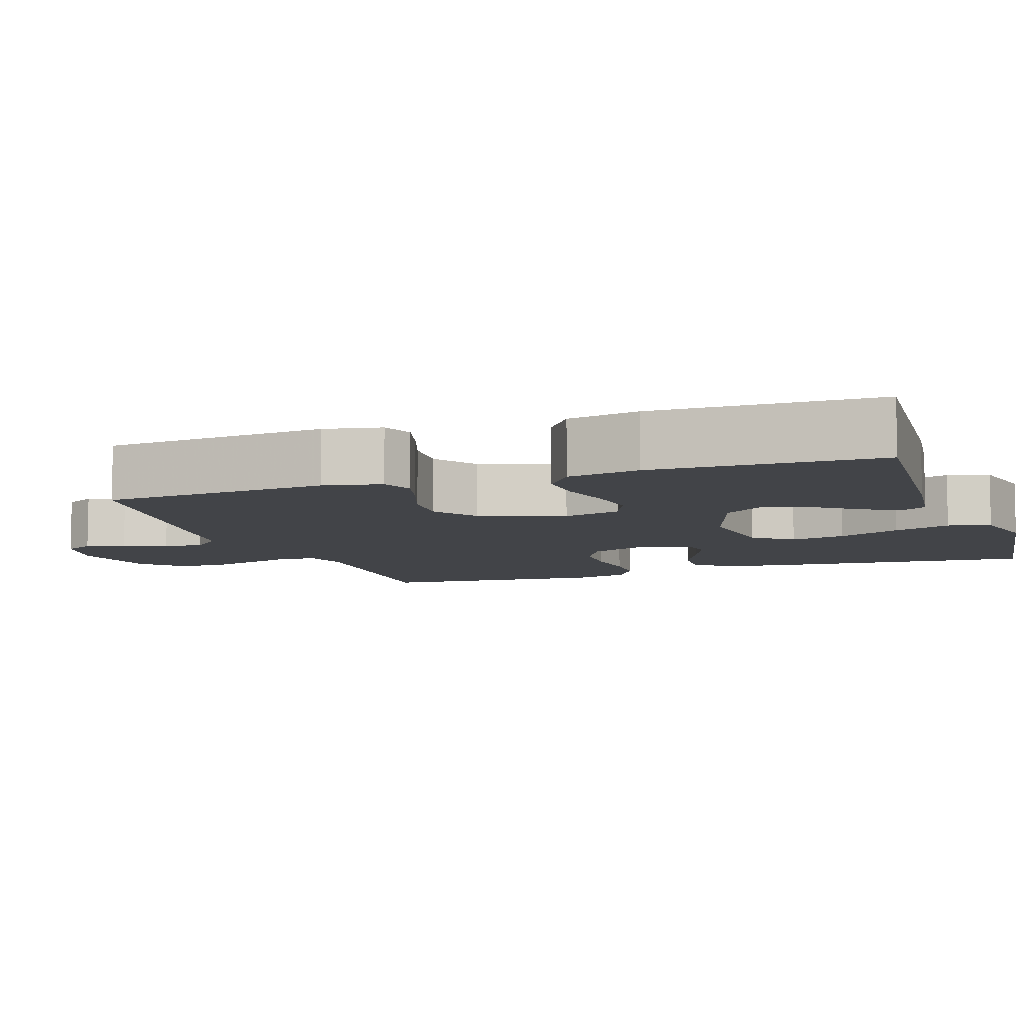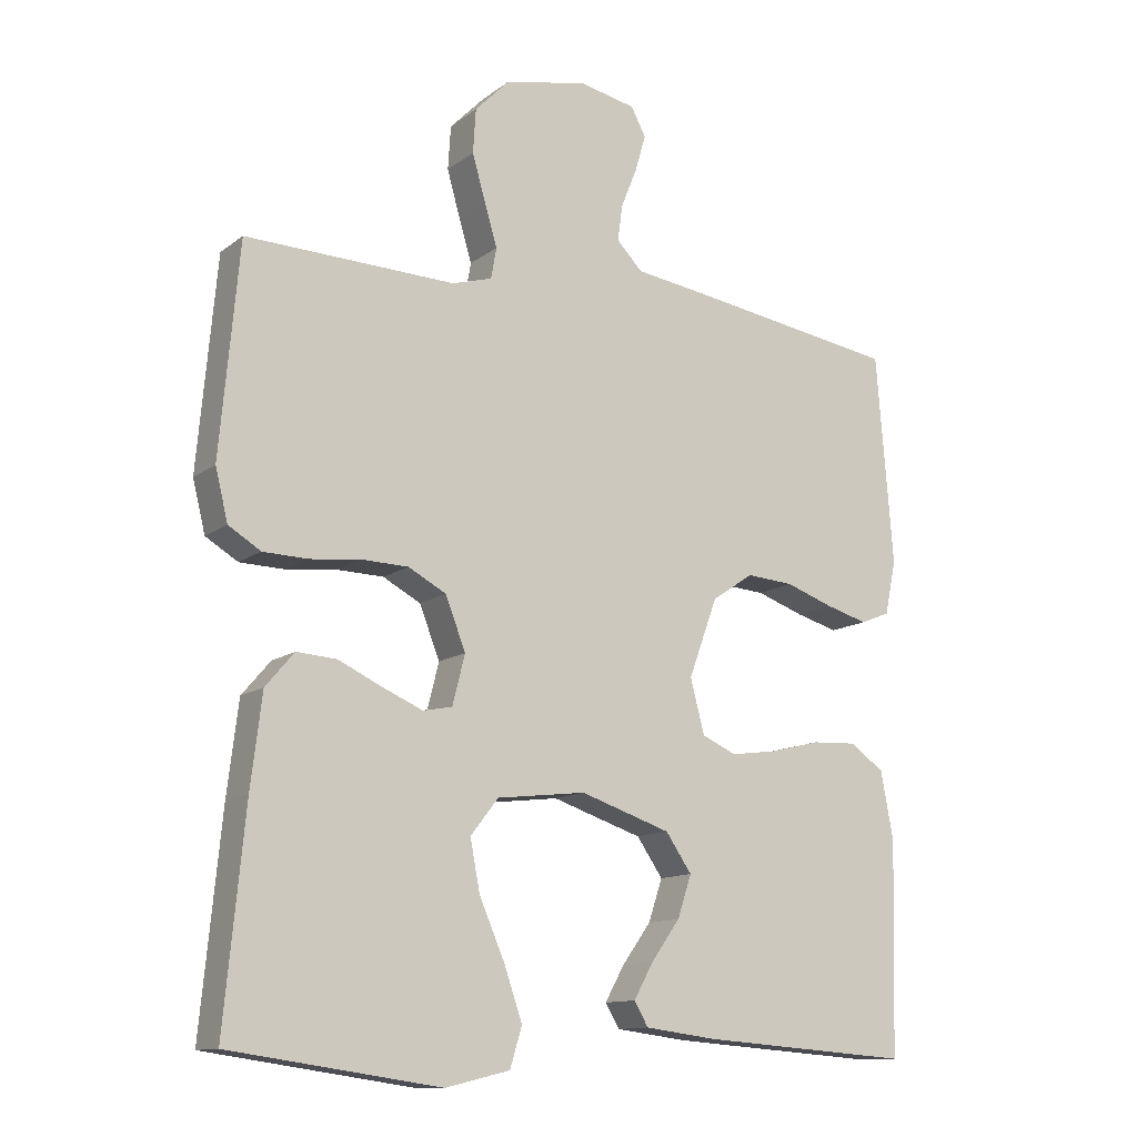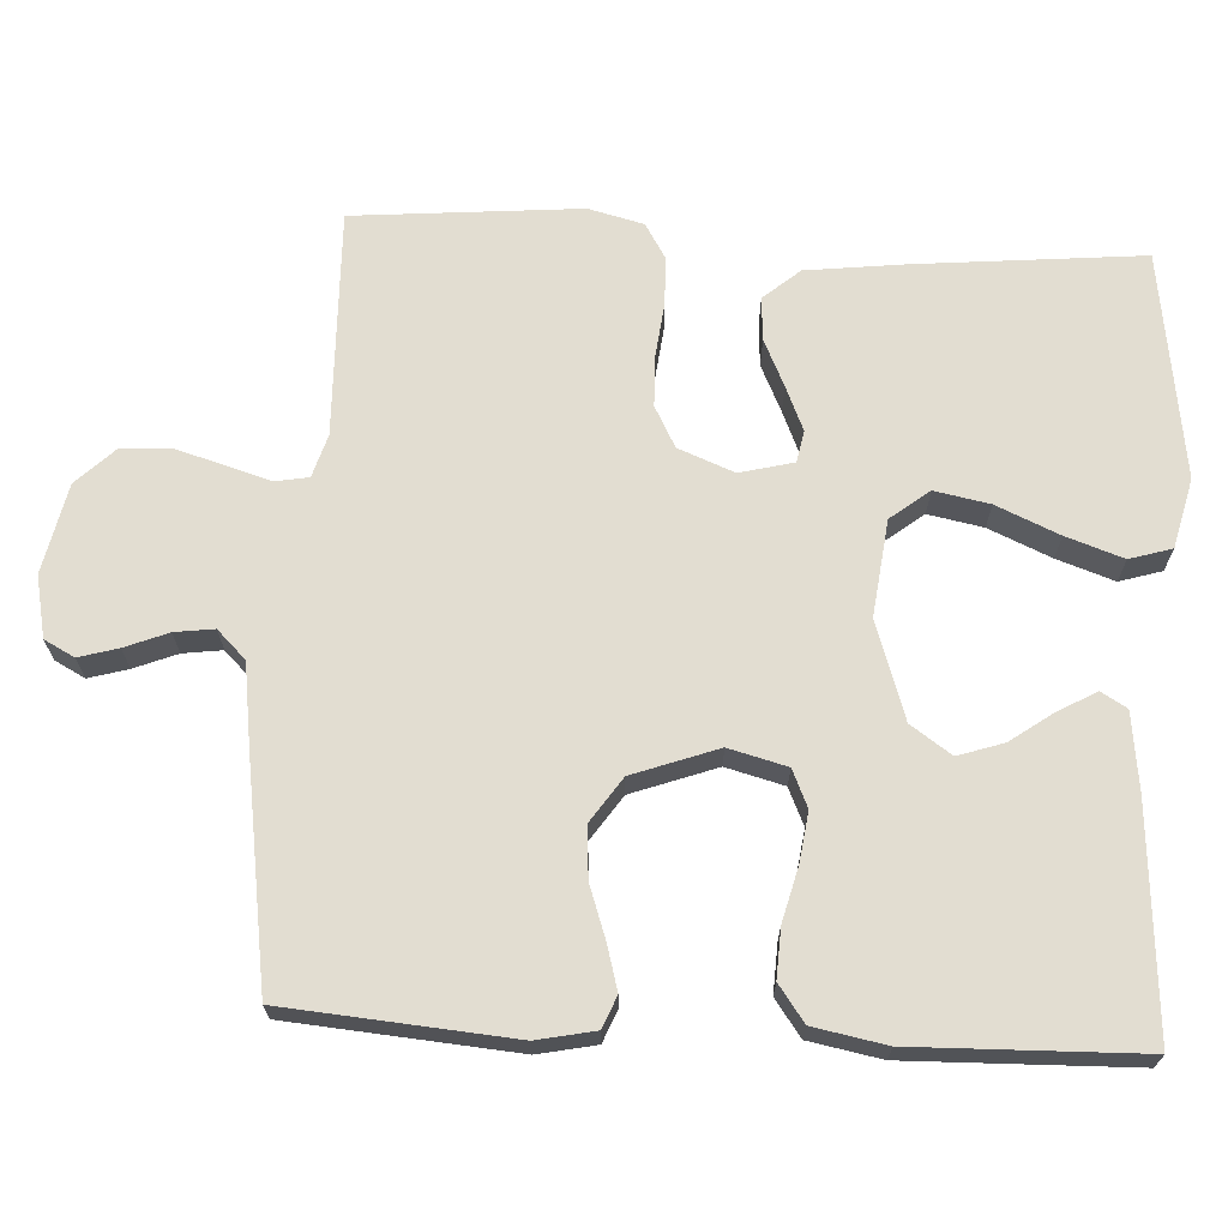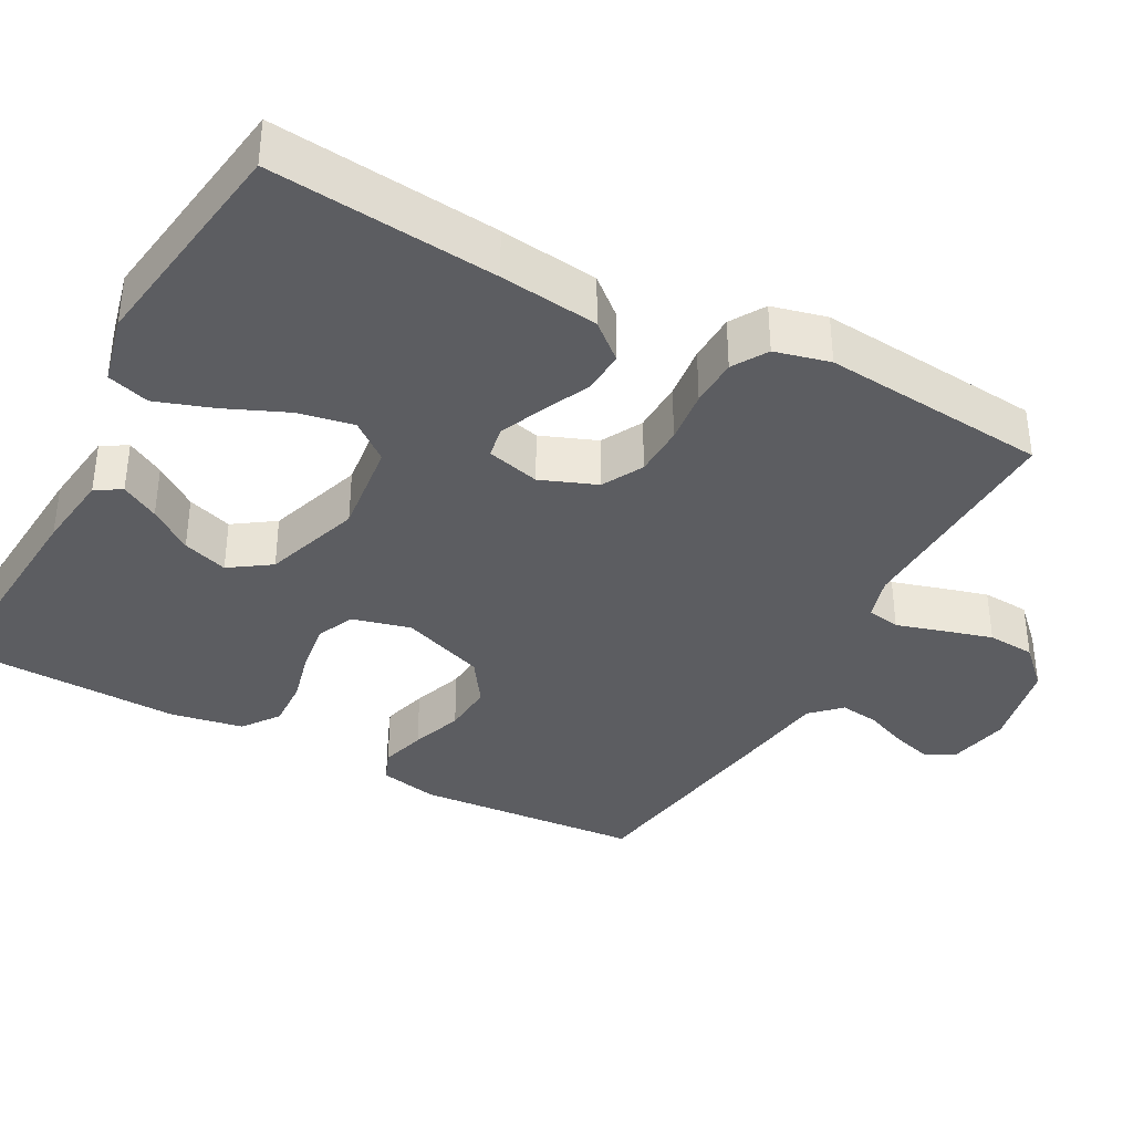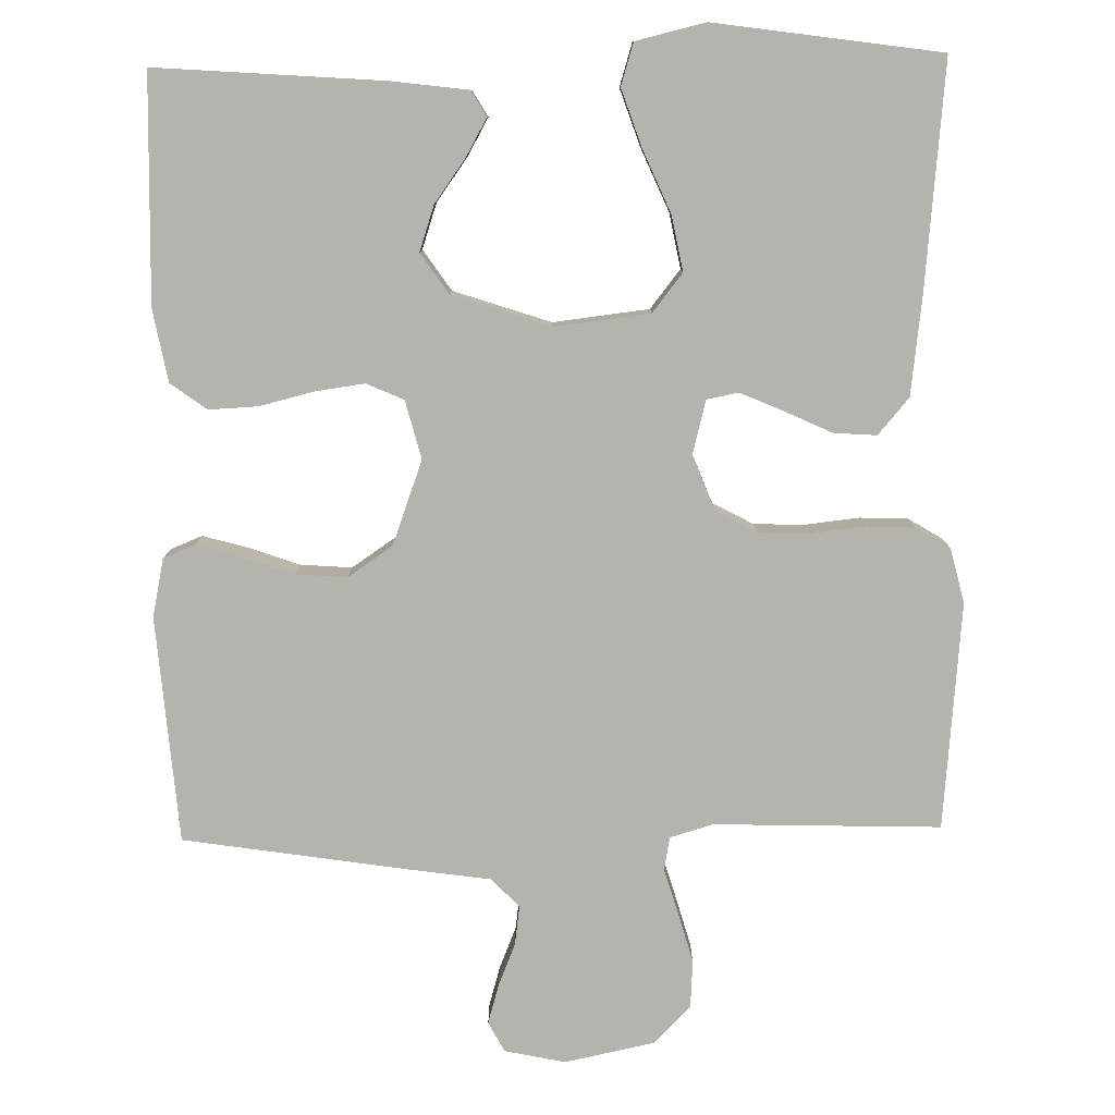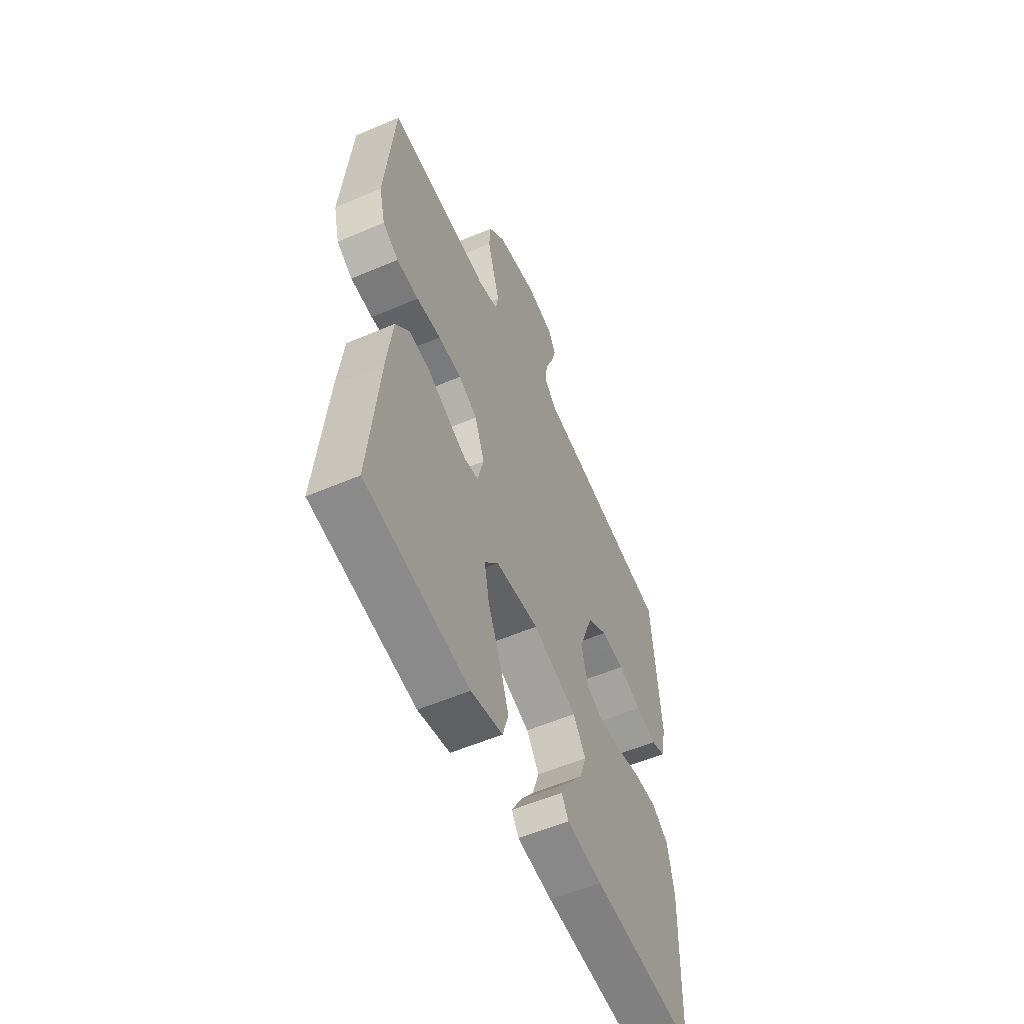
<metadata>
{"format":"obj","ext":"obj","renderer":"f3d","projection":"perspective","resolution":1024,"background":"white","views":[{"elev":-8.1,"azim":109.3,"up":"+Y"},{"elev":-12.4,"azim":-31.3,"up":"+Z"},{"elev":68.4,"azim":93.2,"up":"+Y"},{"elev":-37.2,"azim":-118.4,"up":"+Y"},{"elev":-79.9,"azim":-179.0,"up":"+Y"},{"elev":-56.6,"azim":-66.0,"up":"+Z"}]}
</metadata>
<code>
v 0.5 0.07 0.5
v 0.524 0.07 0.2
v 0.508 0.07 0.123
v 0.466 0.07 0.106
v 0.406 0.07 0.123
v 0.338 0.07 0.147
v 0.27 0.07 0.152
v 0.211 0.07 0.112
v 0.17 0.07 0
v 0.19 0.07 -0.077
v 0.239 0.07 -0.099
v 0.305 0.07 -0.09
v 0.377 0.07 -0.072
v 0.442 0.07 -0.069
v 0.49 0.07 -0.104
v 0.508 0.07 -0.2
v 0.5 0.07 -0.5
v 0.2 0.07 -0.478
v 0.097 0.07 -0.465
v 0.077 0.07 -0.431
v 0.105 0.07 -0.381
v 0.146 0.07 -0.324
v 0.166 0.07 -0.264
v 0.129 0.07 -0.21
v 0 0.07 -0.167
v -0.127 0.07 -0.182
v -0.167 0.07 -0.233
v -0.153 0.07 -0.306
v -0.117 0.07 -0.389
v -0.091 0.07 -0.465
v -0.108 0.07 -0.521
v -0.2 0.07 -0.543
v -0.5 0.07 -0.5
v -0.471 0.07 -0.2
v -0.455 0.07 -0.069
v -0.414 0.07 -0.021
v -0.357 0.07 -0.025
v -0.295 0.07 -0.054
v -0.237 0.07 -0.079
v -0.195 0.07 -0.071
v -0.177 0.07 0
v -0.206 0.07 0.074
v -0.26 0.07 0.103
v -0.328 0.07 0.105
v -0.399 0.07 0.097
v -0.463 0.07 0.099
v -0.509 0.07 0.127
v -0.527 0.07 0.2
v -0.5 0.07 0.5
v -0.2 0.07 0.491
v -0.143 0.07 0.508
v -0.135 0.07 0.552
v -0.153 0.07 0.612
v -0.172 0.07 0.679
v -0.168 0.07 0.742
v -0.119 0.07 0.792
v 0 0.07 0.817
v 0.081 0.07 0.8
v 0.102 0.07 0.76
v 0.087 0.07 0.708
v 0.064 0.07 0.651
v 0.057 0.07 0.599
v 0.094 0.07 0.561
v 0.2 0.07 0.546
v 0.5 0 0.5
v 0.524 0 0.2
v 0.508 0 0.123
v 0.466 0 0.106
v 0.406 0 0.123
v 0.338 0 0.147
v 0.27 0 0.152
v 0.211 0 0.112
v 0.17 0 0
v 0.19 0 -0.077
v 0.239 0 -0.099
v 0.305 0 -0.09
v 0.377 0 -0.072
v 0.442 0 -0.069
v 0.49 0 -0.104
v 0.508 0 -0.2
v 0.5 0 -0.5
v 0.2 0 -0.478
v 0.097 0 -0.465
v 0.077 0 -0.431
v 0.105 0 -0.381
v 0.146 0 -0.324
v 0.166 0 -0.264
v 0.129 0 -0.21
v 0 0 -0.167
v -0.127 0 -0.182
v -0.167 0 -0.233
v -0.153 0 -0.306
v -0.117 0 -0.389
v -0.091 0 -0.465
v -0.108 0 -0.521
v -0.2 0 -0.543
v -0.5 0 -0.5
v -0.471 0 -0.2
v -0.455 0 -0.069
v -0.414 0 -0.021
v -0.357 0 -0.025
v -0.295 0 -0.054
v -0.237 0 -0.079
v -0.195 0 -0.071
v -0.177 0 0
v -0.206 0 0.074
v -0.26 0 0.103
v -0.328 0 0.105
v -0.399 0 0.097
v -0.463 0 0.099
v -0.509 0 0.127
v -0.527 0 0.2
v -0.5 0 0.5
v -0.2 0 0.491
v -0.143 0 0.508
v -0.135 0 0.552
v -0.153 0 0.612
v -0.172 0 0.679
v -0.168 0 0.742
v -0.119 0 0.792
v 0 0 0.817
v 0.081 0 0.8
v 0.102 0 0.76
v 0.087 0 0.708
v 0.064 0 0.651
v 0.057 0 0.599
v 0.094 0 0.561
v 0.2 0 0.546
f 4 5 6
f 3 4 6
f 2 3 6
f 1 2 6
f 64 1 6
f 63 64 6
f 62 63 6 7
f 59 60 61
f 58 59 61
f 57 58 61
f 56 57 61
f 55 56 61
f 54 55 61
f 53 54 61
f 52 53 61
f 51 52 61 62
f 48 49 50
f 47 48 50
f 46 47 50
f 45 46 50
f 44 45 50
f 43 44 50 51
f 62 7 8
f 51 62 8
f 43 51 8
f 42 43 8
f 36 37 38
f 35 36 38
f 34 35 38
f 33 34 38
f 32 33 38
f 31 32 38
f 30 31 38
f 29 30 38
f 28 29 38
f 27 28 38 39
f 26 27 39 40
f 20 21 22
f 19 20 22
f 18 19 22
f 17 18 22
f 16 17 22
f 15 16 22
f 14 15 22
f 13 14 22
f 12 13 22 23
f 11 12 23 24
f 41 42 8 9
f 41 9 10
f 40 41 10
f 26 40 10
f 25 26 10
f 10 11 24 25
f 70 69 68
f 70 68 67
f 70 67 66
f 70 66 65
f 70 65 128
f 70 128 127
f 71 70 127 126
f 125 124 123
f 125 123 122
f 125 122 121
f 125 121 120
f 125 120 119
f 125 119 118
f 125 118 117
f 125 117 116
f 126 125 116 115
f 114 113 112
f 114 112 111
f 114 111 110
f 114 110 109
f 114 109 108
f 115 114 108 107
f 72 71 126
f 72 126 115
f 72 115 107
f 72 107 106
f 102 101 100
f 102 100 99
f 102 99 98
f 102 98 97
f 102 97 96
f 102 96 95
f 102 95 94
f 102 94 93
f 102 93 92
f 103 102 92 91
f 104 103 91 90
f 86 85 84
f 86 84 83
f 86 83 82
f 86 82 81
f 86 81 80
f 86 80 79
f 86 79 78
f 86 78 77
f 87 86 77 76
f 88 87 76 75
f 73 72 106 105
f 74 73 105
f 74 105 104
f 74 104 90
f 74 90 89
f 89 88 75 74
f 1 65 66 2
f 2 66 67 3
f 3 67 68 4
f 4 68 69 5
f 5 69 70 6
f 6 70 71 7
f 7 71 72 8
f 8 72 73 9
f 9 73 74 10
f 10 74 75 11
f 11 75 76 12
f 12 76 77 13
f 13 77 78 14
f 14 78 79 15
f 15 79 80 16
f 16 80 81 17
f 17 81 82 18
f 18 82 83 19
f 19 83 84 20
f 20 84 85 21
f 21 85 86 22
f 22 86 87 23
f 23 87 88 24
f 24 88 89 25
f 25 89 90 26
f 26 90 91 27
f 27 91 92 28
f 28 92 93 29
f 29 93 94 30
f 30 94 95 31
f 31 95 96 32
f 32 96 97 33
f 33 97 98 34
f 34 98 99 35
f 35 99 100 36
f 36 100 101 37
f 37 101 102 38
f 38 102 103 39
f 39 103 104 40
f 40 104 105 41
f 41 105 106 42
f 42 106 107 43
f 43 107 108 44
f 44 108 109 45
f 45 109 110 46
f 46 110 111 47
f 47 111 112 48
f 48 112 113 49
f 49 113 114 50
f 50 114 115 51
f 51 115 116 52
f 52 116 117 53
f 53 117 118 54
f 54 118 119 55
f 55 119 120 56
f 56 120 121 57
f 57 121 122 58
f 58 122 123 59
f 59 123 124 60
f 60 124 125 61
f 61 125 126 62
f 62 126 127 63
f 63 127 128 64
f 64 128 65 1

</code>
